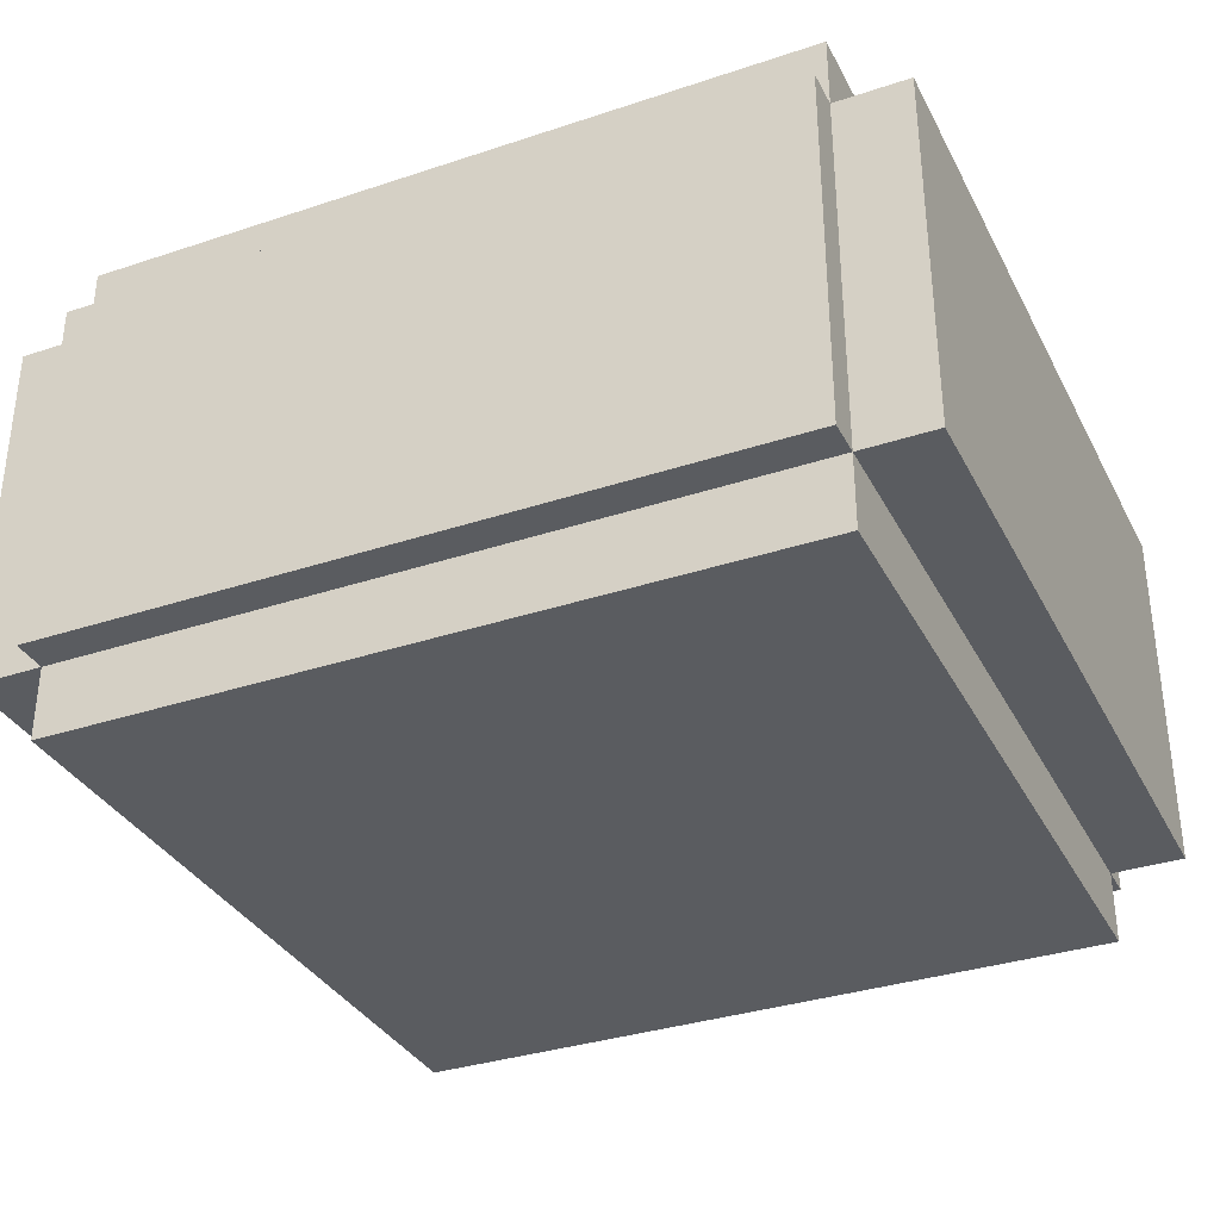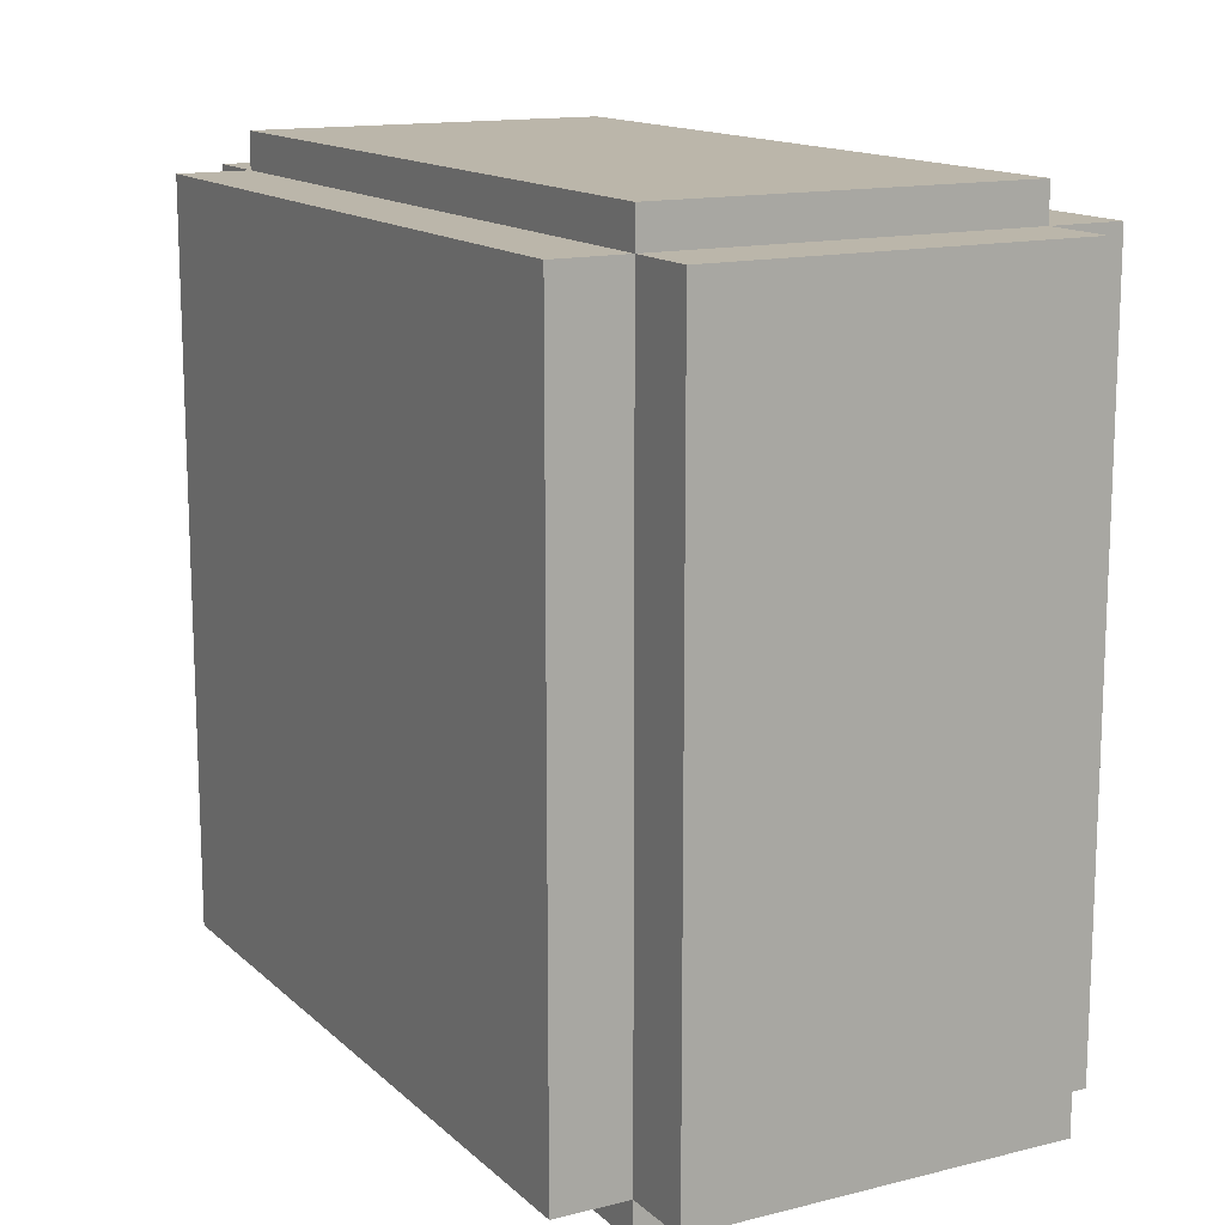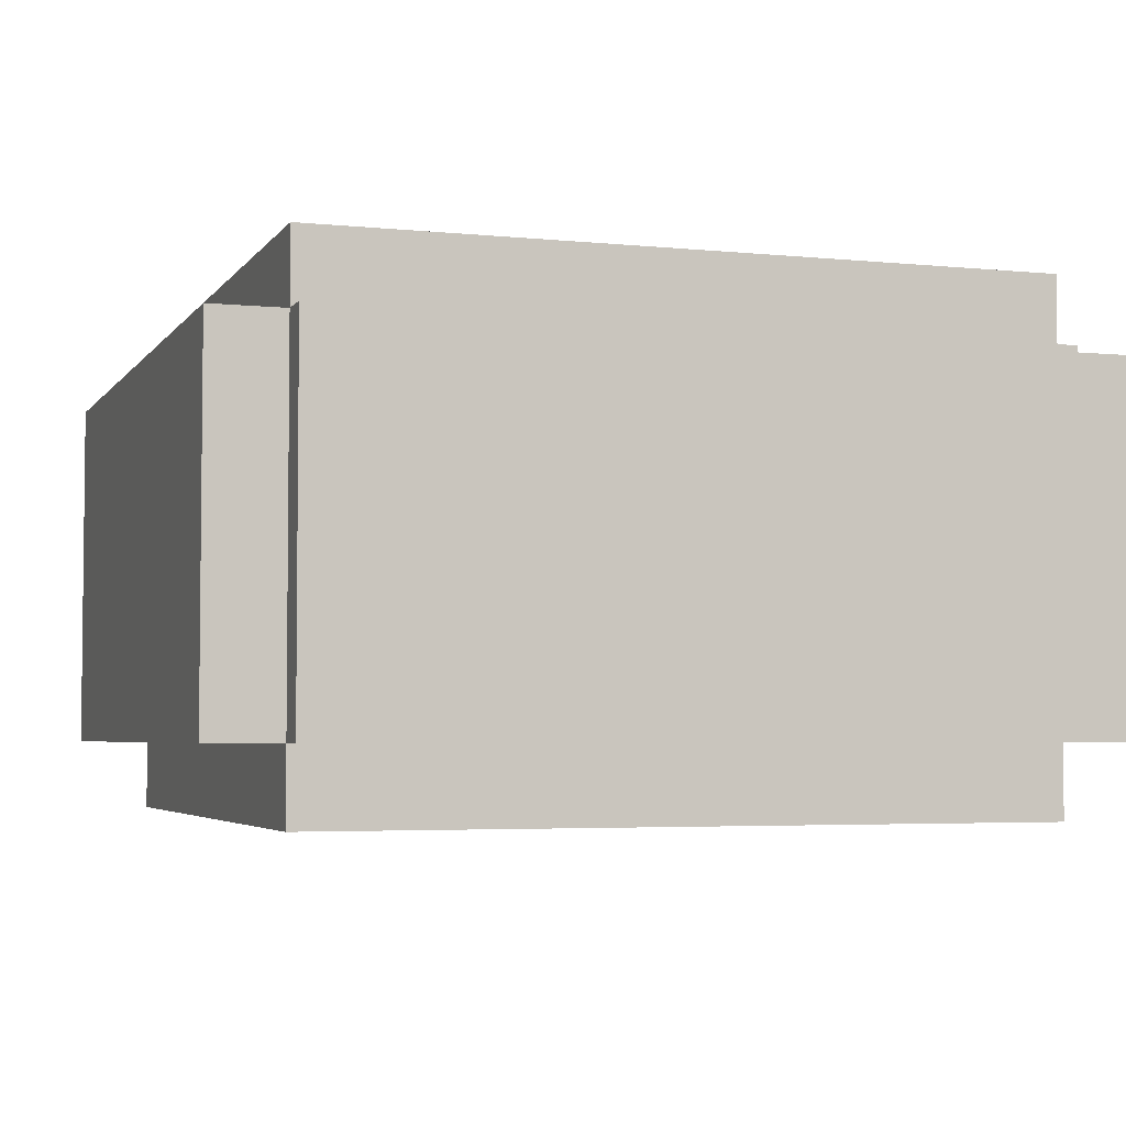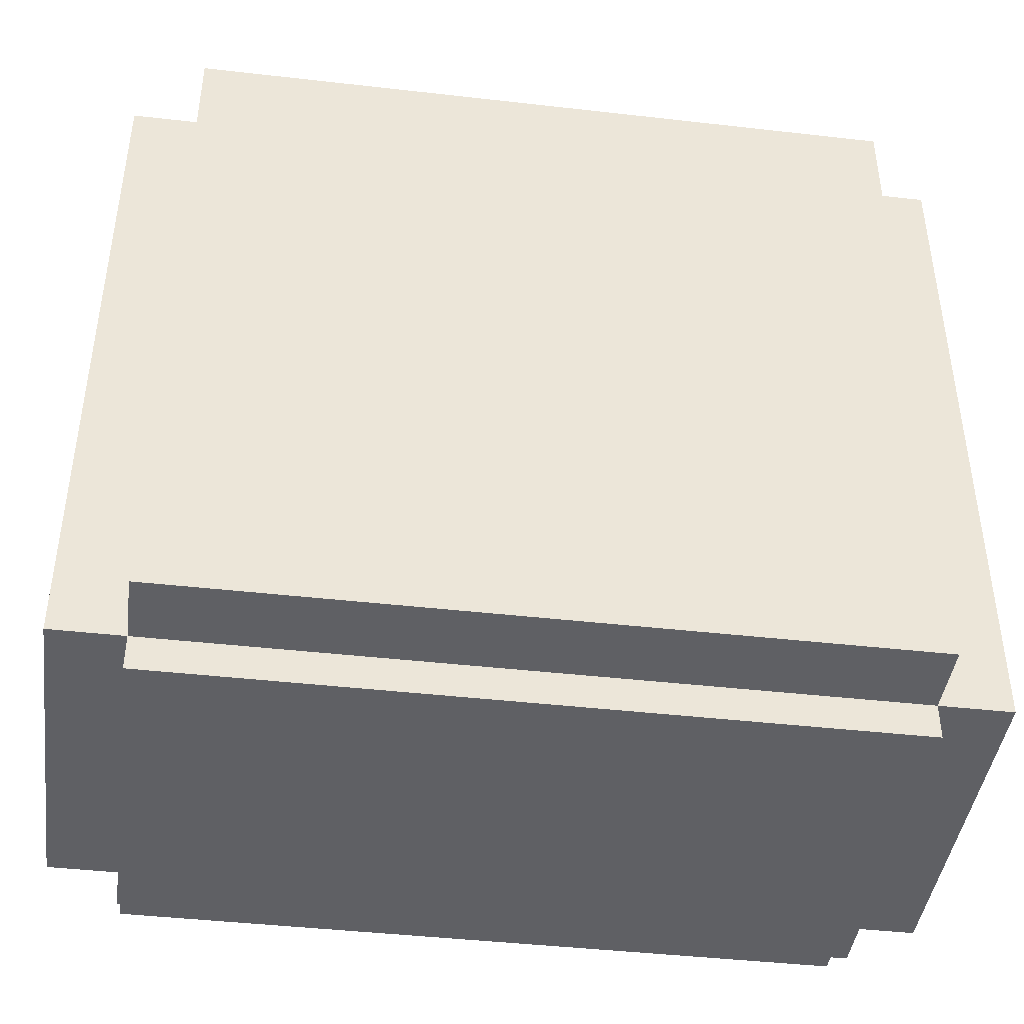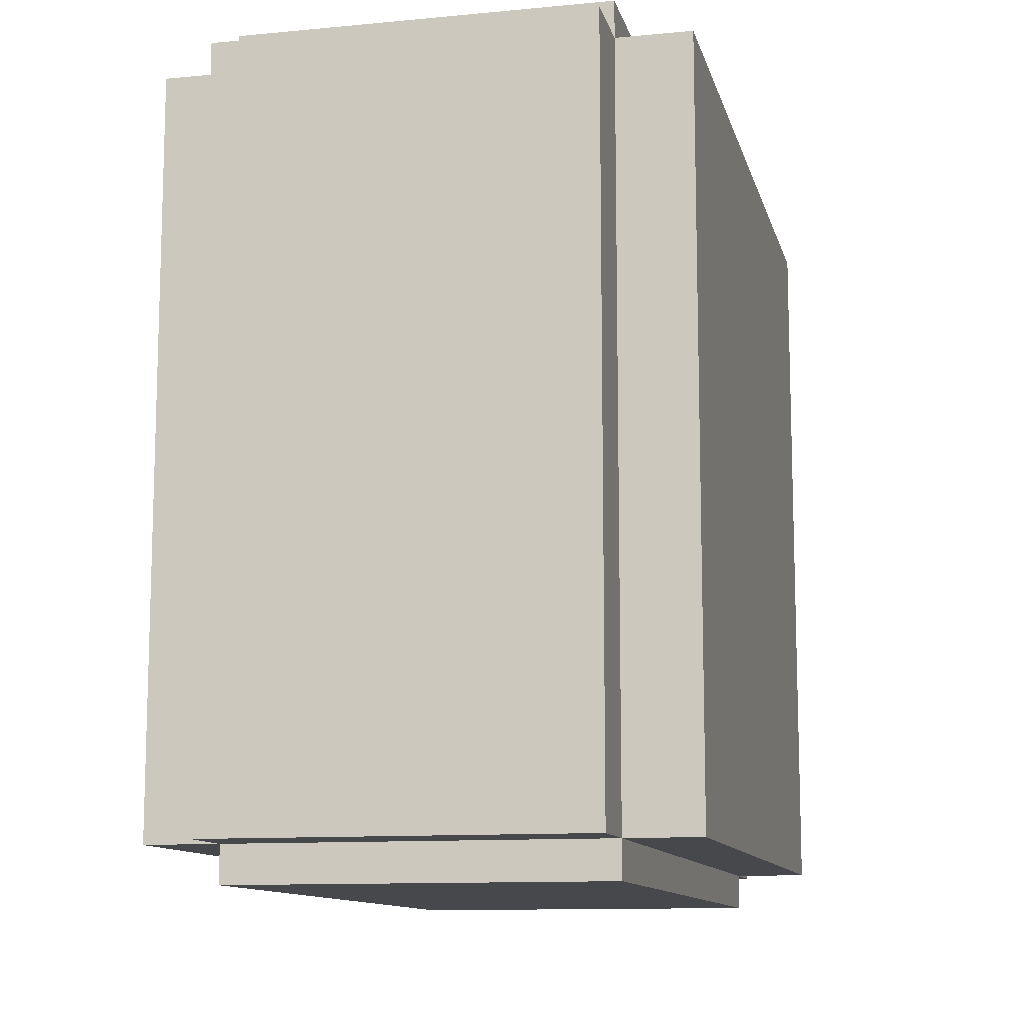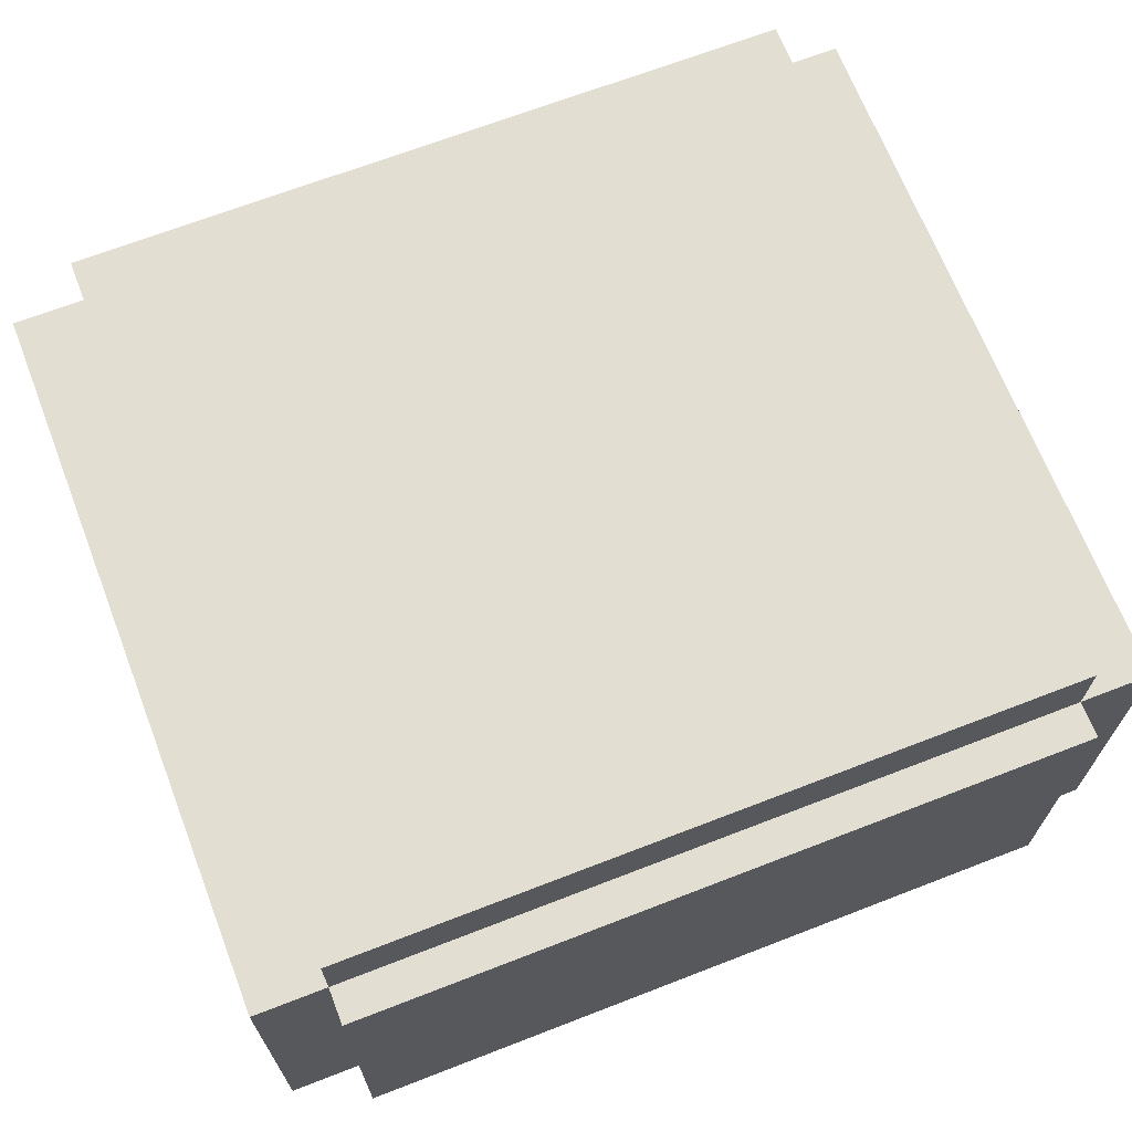
<metadata>
{"format":"obj","ext":"obj","renderer":"f3d","projection":"perspective","resolution":1024,"background":"white","views":[{"elev":-34.1,"azim":-155.8,"up":"+Y"},{"elev":14.1,"azim":61.2,"up":"+Z"},{"elev":-4.0,"azim":161.4,"up":"+Y"},{"elev":-43.2,"azim":-7.7,"up":"+Z"},{"elev":-11.3,"azim":-76.8,"up":"+Z"},{"elev":68.0,"azim":158.8,"up":"+Y"}]}
</metadata>
<code>
o Cube.004_Cube.011
v -10 0 9
v -10 10 9
v 10 0 9
v 10 10 9
v -10 0 11
v -10 10 11
v 10 0 11
v 10 10 11
f 2 3 1
f 2 4 3
f 4 7 3
f 8 5 7
f 6 1 5
f 7 1 3
f 4 6 8
f 4 8 7
f 8 6 5
f 6 2 1
f 7 5 1
f 4 2 6
o Cube.003_Cube.010
v 10 0 -9
v 10 10 -9
v -10 0 -9
v -10 10 -9
v 10 0 -11
v 10 10 -11
v -10 0 -11
v -10 10 -11
f 10 11 9
f 10 12 11
f 12 15 11
f 16 13 15
f 14 9 13
f 15 9 11
f 12 14 16
f 12 16 15
f 16 14 13
f 14 10 9
f 15 13 9
f 12 10 14
o Cube.002_Cube.006
v -10 0 -10
v -10 10 -10
v -10 0 10
v -10 10 10
v -12 0 -10
v -12 10 -10
v -12 0 10
v -12 10 10
f 18 19 17
f 18 20 19
f 20 23 19
f 24 21 23
f 22 17 21
f 23 17 19
f 20 22 24
f 20 24 23
f 24 22 21
f 22 18 17
f 23 21 17
f 20 18 22
o Cube.001_Cube.003
v 10 0 10
v 10 10 10
v 10 0 -10
v 10 10 -10
v 12 0 10
v 12 10 10
v 12 0 -10
v 12 10 -10
f 26 27 25
f 26 28 27
f 28 31 27
f 32 29 31
f 30 25 29
f 31 25 27
f 28 30 32
f 28 32 31
f 32 30 29
f 30 26 25
f 31 29 25
f 28 26 30
o Cube.005_Cube.001
v -10 10 10
v -10 12 10
v -10 10 -10
v -10 12 -10
v 10 10 10
v 10 12 10
v 10 10 -10
v 10 12 -10
f 39 33 35
f 39 37 33
f 34 35 33
f 36 39 35
f 40 37 39
f 38 33 37
f 36 38 40
f 34 36 35
f 36 40 39
f 40 38 37
f 38 34 33
f 36 34 38
o Cube
v -10 -2 10
v -10 0 10
v -10 -2 -10
v -10 0 -10
v 10 -2 10
v 10 0 10
v 10 -2 -10
v 10 0 -10
f 44 46 48
f 44 42 46
f 42 43 41
f 44 47 43
f 48 45 47
f 46 41 45
f 47 41 43
f 42 44 43
f 44 48 47
f 48 46 45
f 46 42 41
f 47 45 41

</code>
